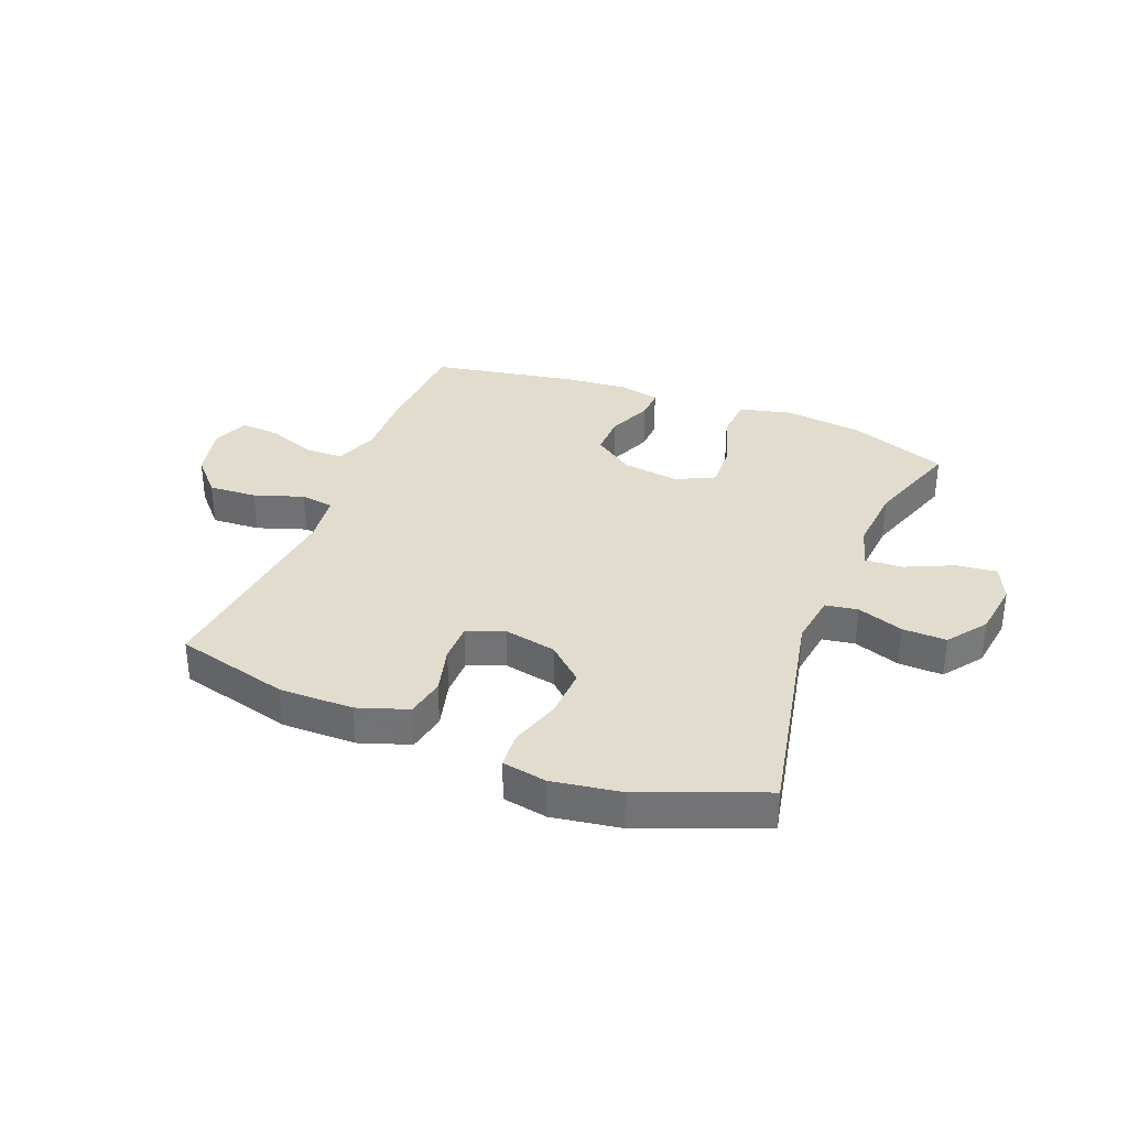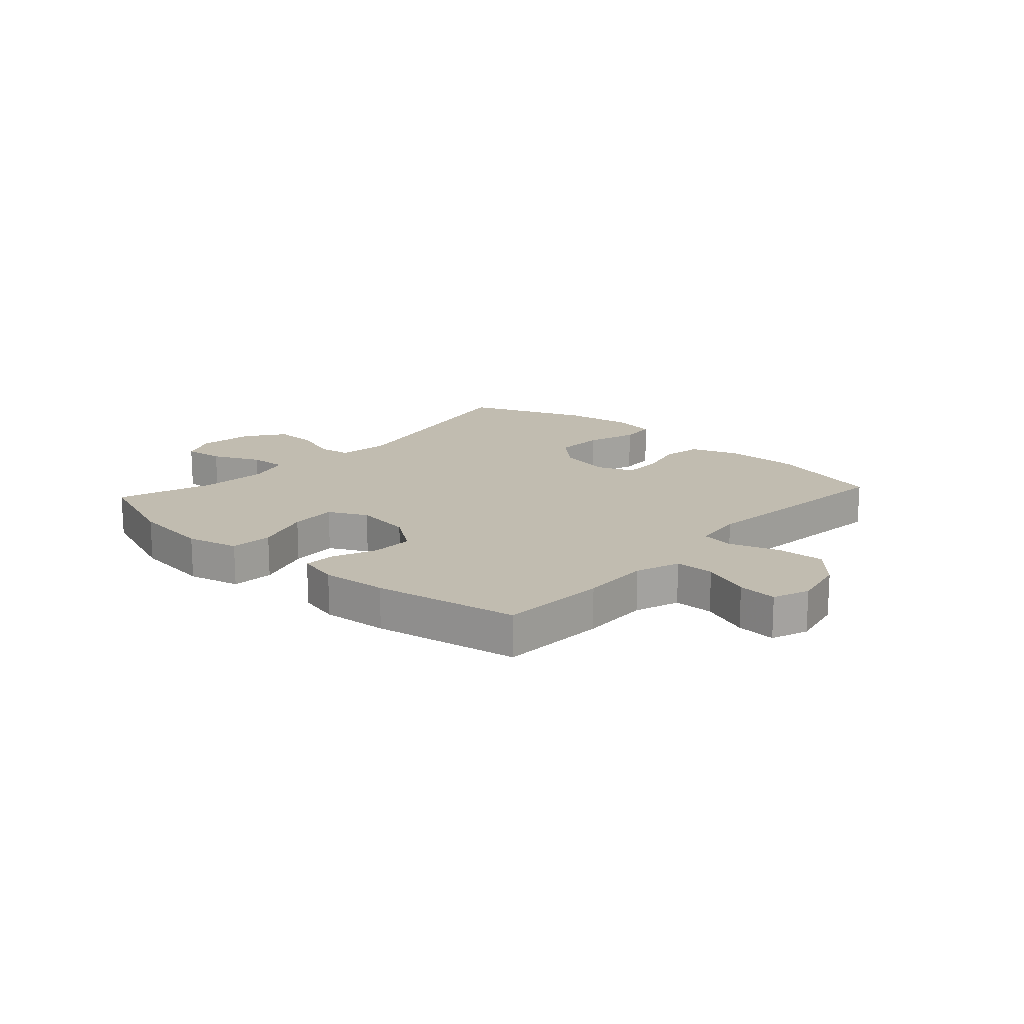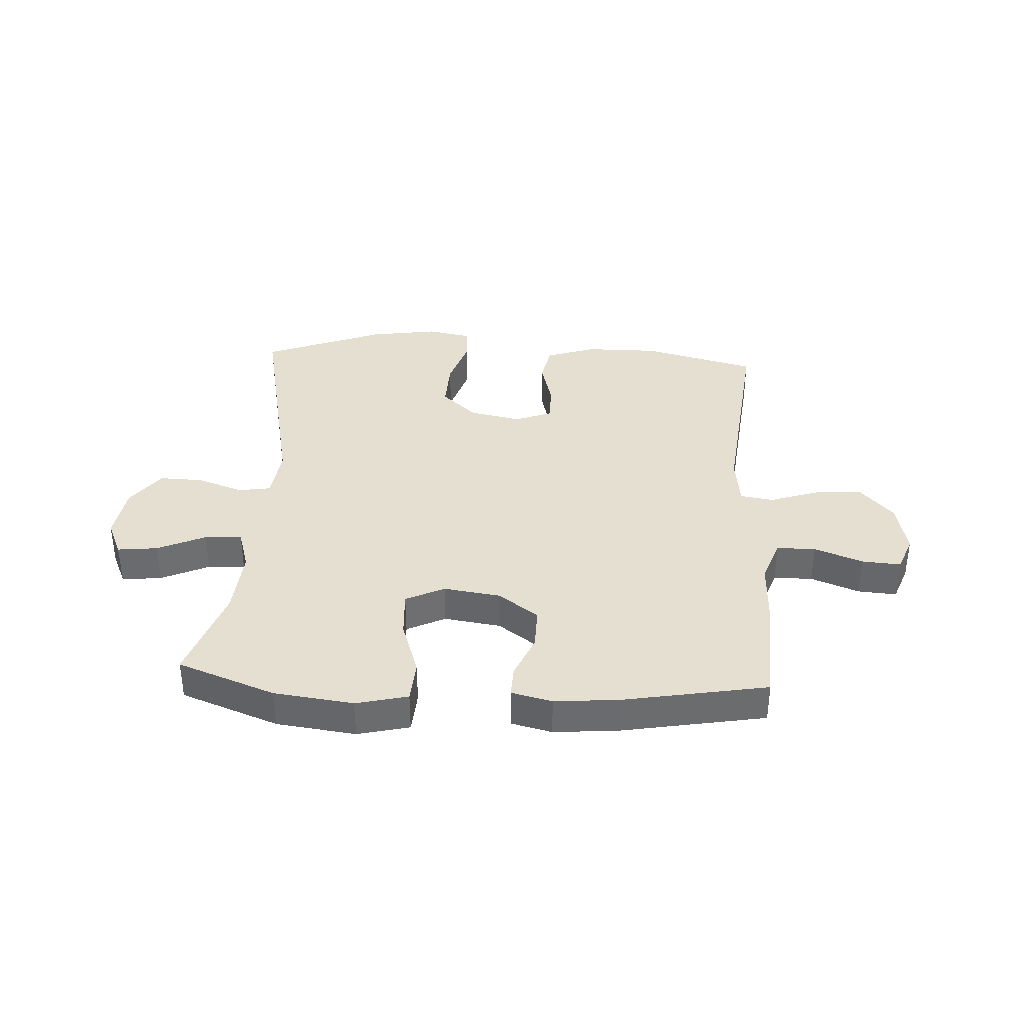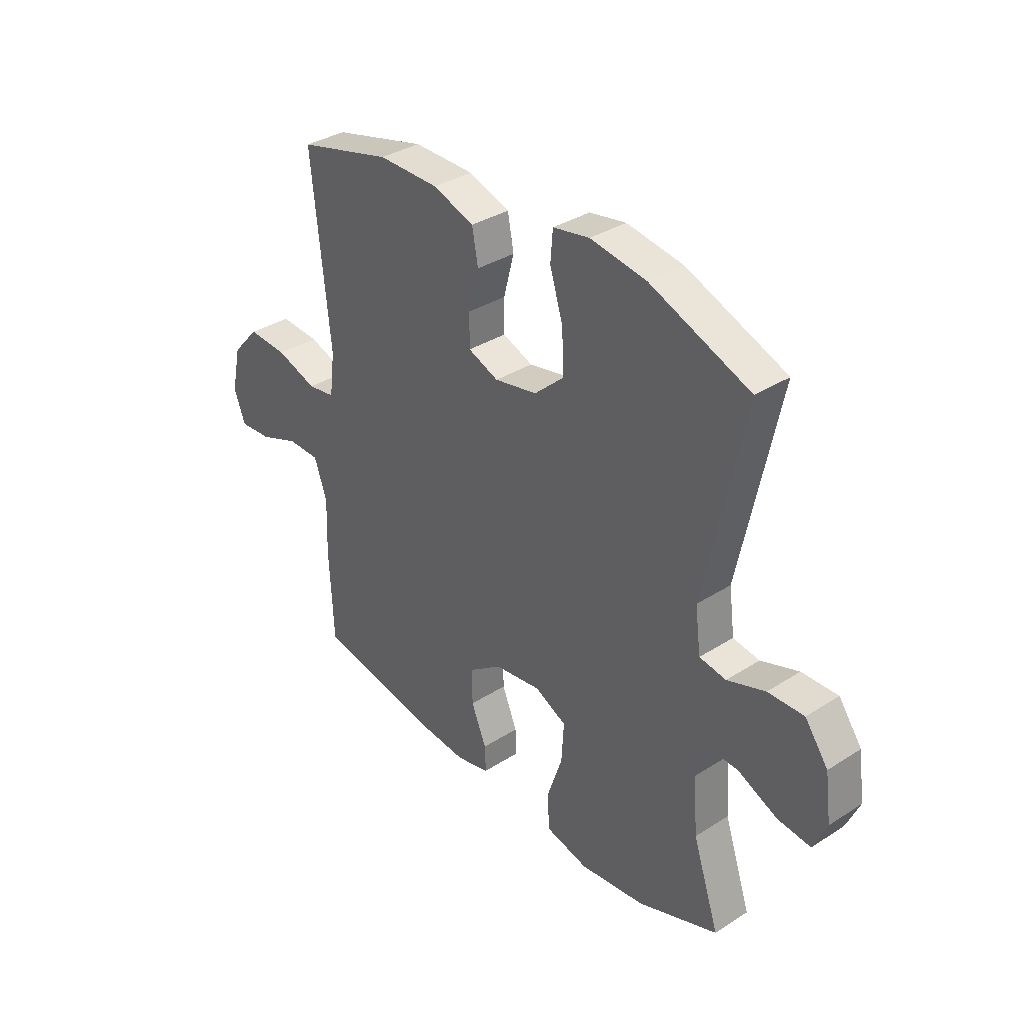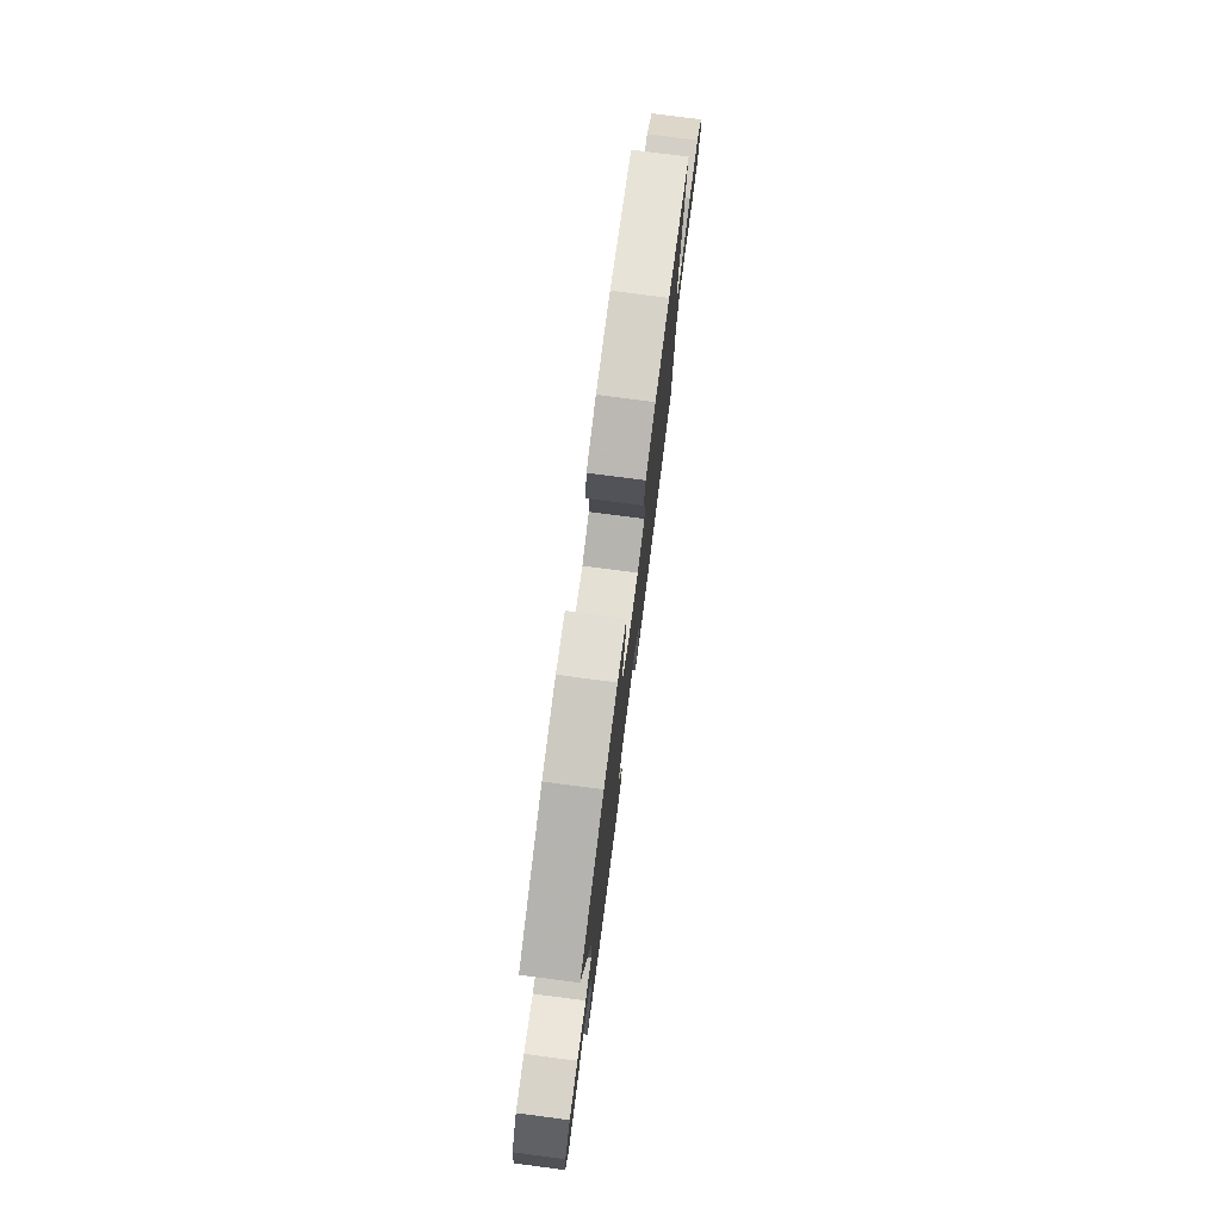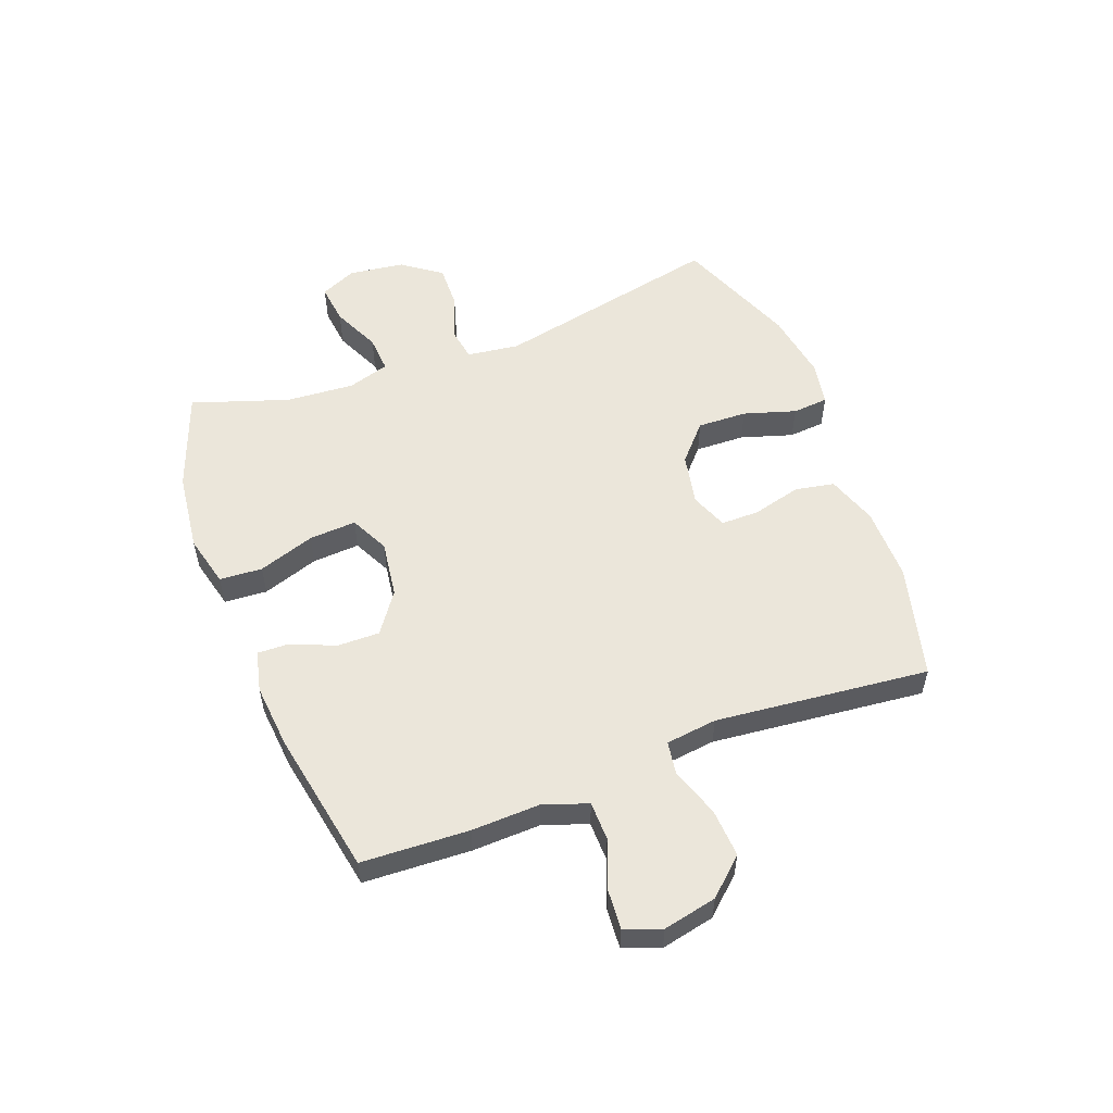
<metadata>
{"format":"obj","ext":"obj","renderer":"f3d","projection":"perspective","resolution":1024,"background":"white","views":[{"elev":34.0,"azim":21.7,"up":"+Y"},{"elev":16.4,"azim":-137.9,"up":"+Y"},{"elev":36.8,"azim":-176.7,"up":"+Y"},{"elev":34.8,"azim":49.5,"up":"+Z"},{"elev":77.8,"azim":97.4,"up":"+Z"},{"elev":54.9,"azim":-110.8,"up":"+Y"}]}
</metadata>
<code>
v -0.5 0.07 -0.5
v -0.509 0.07 -0.314
v -0.505 0.07 -0.195
v -0.532 0.07 -0.118
v -0.6 0.07 -0.117
v -0.684 0.07 -0.149
v -0.752 0.07 -0.154
v -0.776 0.07 -0.091
v -0.756 0.07 0.002
v -0.699 0.07 0.065
v -0.615 0.07 0.06
v -0.53 0.07 0.031
v -0.472 0.07 0.04
v -0.461 0.07 0.129
v -0.5 0.07 0.5
v -0.302 0.07 0.551
v -0.174 0.07 0.55
v -0.087 0.07 0.52
v -0.074 0.07 0.452
v -0.096 0.07 0.368
v -0.096 0.07 0.301
v -0.032 0.07 0.276
v 0.058 0.07 0.294
v 0.12 0.07 0.35
v 0.117 0.07 0.436
v 0.089 0.07 0.526
v 0.094 0.07 0.588
v 0.171 0.07 0.602
v 0.29 0.07 0.583
v 0.5 0.07 0.5
v 0.417 0.07 0.104
v 0.429 0.07 0.013
v 0.485 0.07 0.004
v 0.565 0.07 0.032
v 0.641 0.07 0.034
v 0.69 0.07 -0.033
v 0.703 0.07 -0.129
v 0.675 0.07 -0.192
v 0.605 0.07 -0.184
v 0.522 0.07 -0.146
v 0.457 0.07 -0.142
v 0.435 0.07 -0.215
v 0.444 0.07 -0.333
v 0.5 0.07 -0.5
v 0.33 0.07 -0.563
v 0.192 0.07 -0.58
v 0.102 0.07 -0.558
v 0.097 0.07 -0.484
v 0.13 0.07 -0.386
v 0.135 0.07 -0.304
v 0.068 0.07 -0.271
v -0.031 0.07 -0.285
v -0.101 0.07 -0.335
v -0.1 0.07 -0.408
v -0.068 0.07 -0.485
v -0.066 0.07 -0.539
v -0.137 0.07 -0.556
v -0.25 0.07 -0.546
v -0.5 0 -0.5
v -0.509 0 -0.314
v -0.505 0 -0.195
v -0.532 0 -0.118
v -0.6 0 -0.117
v -0.684 0 -0.149
v -0.752 0 -0.154
v -0.776 0 -0.091
v -0.756 0 0.002
v -0.699 0 0.065
v -0.615 0 0.06
v -0.53 0 0.031
v -0.472 0 0.04
v -0.461 0 0.129
v -0.5 0 0.5
v -0.302 0 0.551
v -0.174 0 0.55
v -0.087 0 0.52
v -0.074 0 0.452
v -0.096 0 0.368
v -0.096 0 0.301
v -0.032 0 0.276
v 0.058 0 0.294
v 0.12 0 0.35
v 0.117 0 0.436
v 0.089 0 0.526
v 0.094 0 0.588
v 0.171 0 0.602
v 0.29 0 0.583
v 0.5 0 0.5
v 0.417 0 0.104
v 0.429 0 0.013
v 0.485 0 0.004
v 0.565 0 0.032
v 0.641 0 0.034
v 0.69 0 -0.033
v 0.703 0 -0.129
v 0.675 0 -0.192
v 0.605 0 -0.184
v 0.522 0 -0.146
v 0.457 0 -0.142
v 0.435 0 -0.215
v 0.444 0 -0.333
v 0.5 0 -0.5
v 0.33 0 -0.563
v 0.192 0 -0.58
v 0.102 0 -0.558
v 0.097 0 -0.484
v 0.13 0 -0.386
v 0.135 0 -0.304
v 0.068 0 -0.271
v -0.031 0 -0.285
v -0.101 0 -0.335
v -0.1 0 -0.408
v -0.068 0 -0.485
v -0.066 0 -0.539
v -0.137 0 -0.556
v -0.25 0 -0.546
f 54 55 56 57
f 53 54 57 58
f 46 47 48 49
f 46 49 50
f 43 44 45 46
f 42 43 46 50
f 41 42 50 51
f 37 38 39 40
f 37 40 41
f 36 37 41
f 33 34 35 36
f 32 33 36 41
f 28 29 30 31
f 28 31 32
f 25 26 27 28
f 24 25 28 32
f 23 24 32 41
f 17 18 19 20
f 17 20 21
f 14 15 16 17
f 13 14 17 21
f 9 10 11 12
f 7 8 9 12
f 5 6 7 12
f 4 5 12 13
f 3 4 13 21
f 53 58 1 2
f 52 53 2 3
f 22 23 41 51
f 22 51 52
f 3 21 22 52
f 115 114 113 112
f 116 115 112 111
f 107 106 105 104
f 108 107 104
f 104 103 102 101
f 108 104 101 100
f 109 108 100 99
f 98 97 96 95
f 99 98 95
f 99 95 94
f 94 93 92 91
f 99 94 91 90
f 89 88 87 86
f 90 89 86
f 86 85 84 83
f 90 86 83 82
f 99 90 82 81
f 78 77 76 75
f 79 78 75
f 75 74 73 72
f 79 75 72 71
f 70 69 68 67
f 70 67 66 65
f 70 65 64 63
f 71 70 63 62
f 79 71 62 61
f 60 59 116 111
f 61 60 111 110
f 109 99 81 80
f 110 109 80
f 110 80 79 61
f 1 59 60 2
f 2 60 61 3
f 3 61 62 4
f 4 62 63 5
f 5 63 64 6
f 6 64 65 7
f 7 65 66 8
f 8 66 67 9
f 9 67 68 10
f 10 68 69 11
f 11 69 70 12
f 12 70 71 13
f 13 71 72 14
f 14 72 73 15
f 15 73 74 16
f 16 74 75 17
f 17 75 76 18
f 18 76 77 19
f 19 77 78 20
f 20 78 79 21
f 21 79 80 22
f 22 80 81 23
f 23 81 82 24
f 24 82 83 25
f 25 83 84 26
f 26 84 85 27
f 27 85 86 28
f 28 86 87 29
f 29 87 88 30
f 30 88 89 31
f 31 89 90 32
f 32 90 91 33
f 33 91 92 34
f 34 92 93 35
f 35 93 94 36
f 36 94 95 37
f 37 95 96 38
f 38 96 97 39
f 39 97 98 40
f 40 98 99 41
f 41 99 100 42
f 42 100 101 43
f 43 101 102 44
f 44 102 103 45
f 45 103 104 46
f 46 104 105 47
f 47 105 106 48
f 48 106 107 49
f 49 107 108 50
f 50 108 109 51
f 51 109 110 52
f 52 110 111 53
f 53 111 112 54
f 54 112 113 55
f 55 113 114 56
f 56 114 115 57
f 57 115 116 58
f 58 116 59 1

</code>
